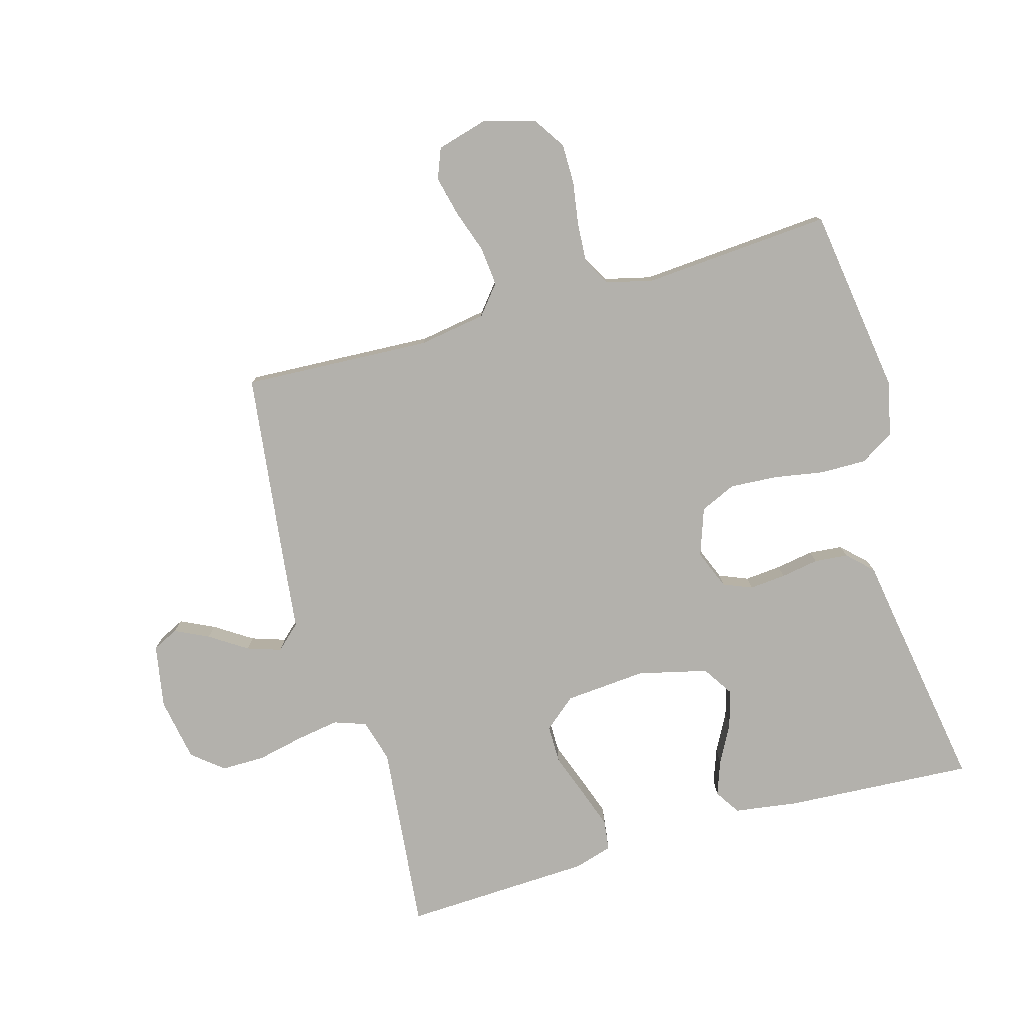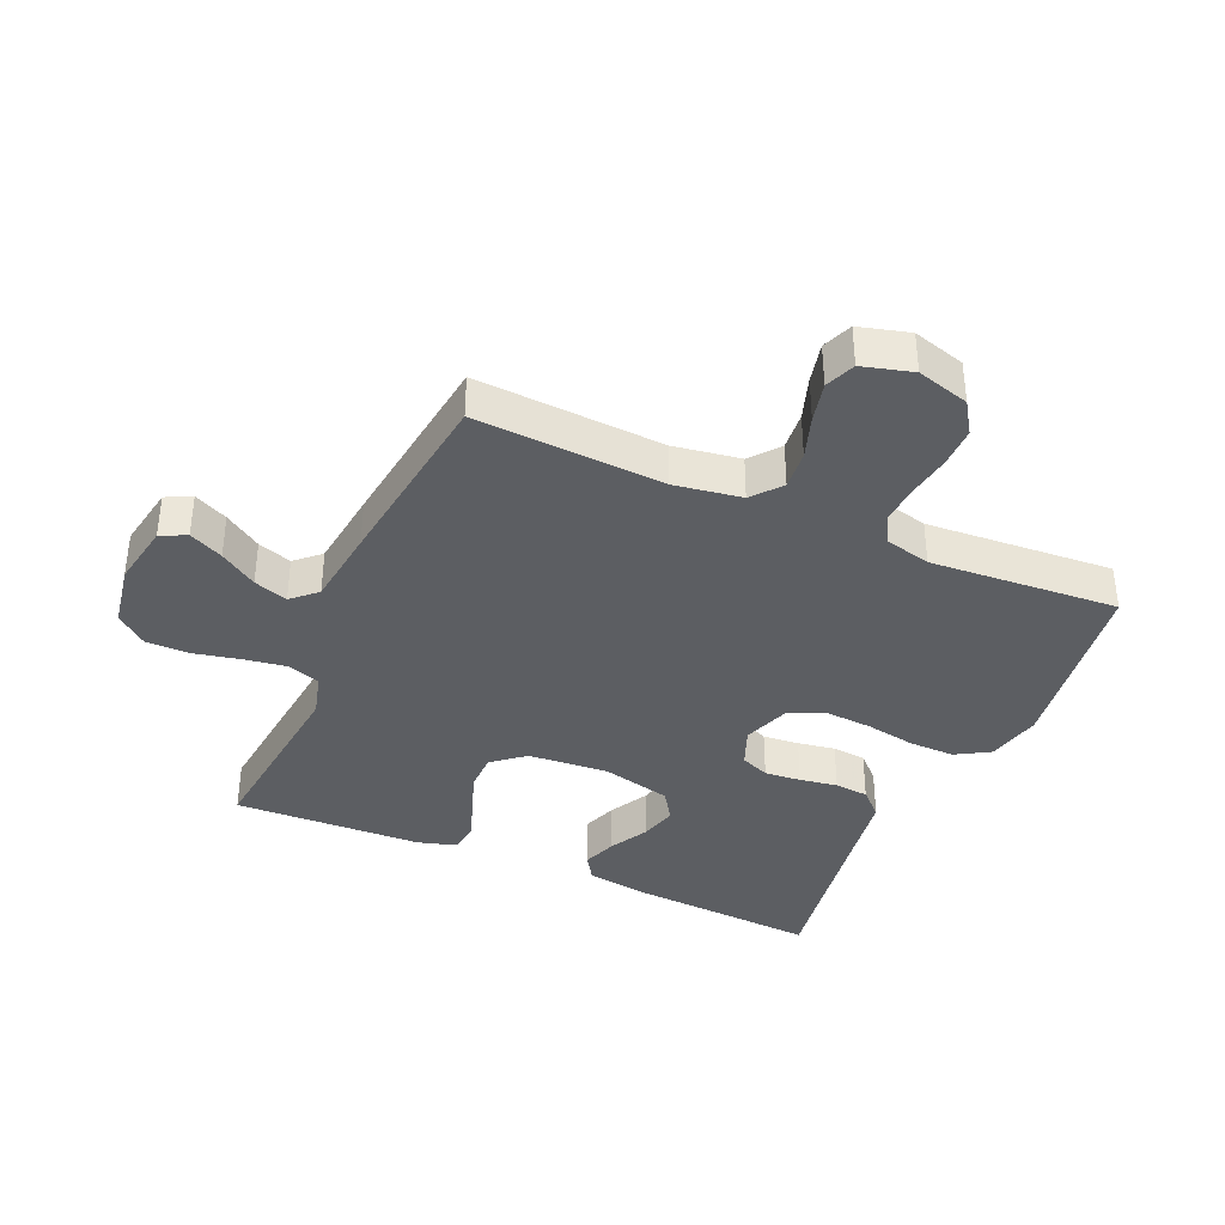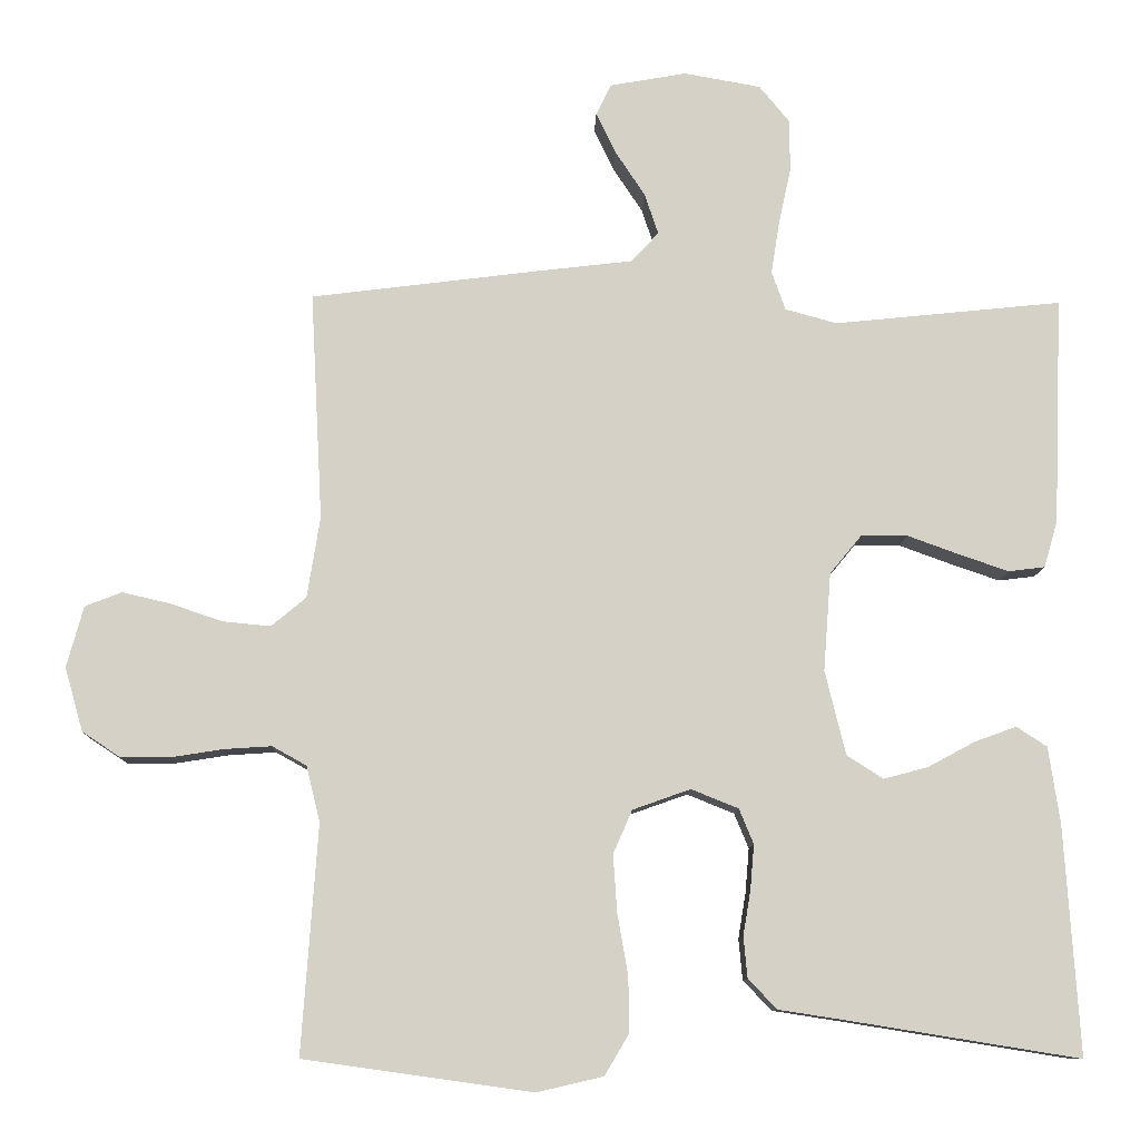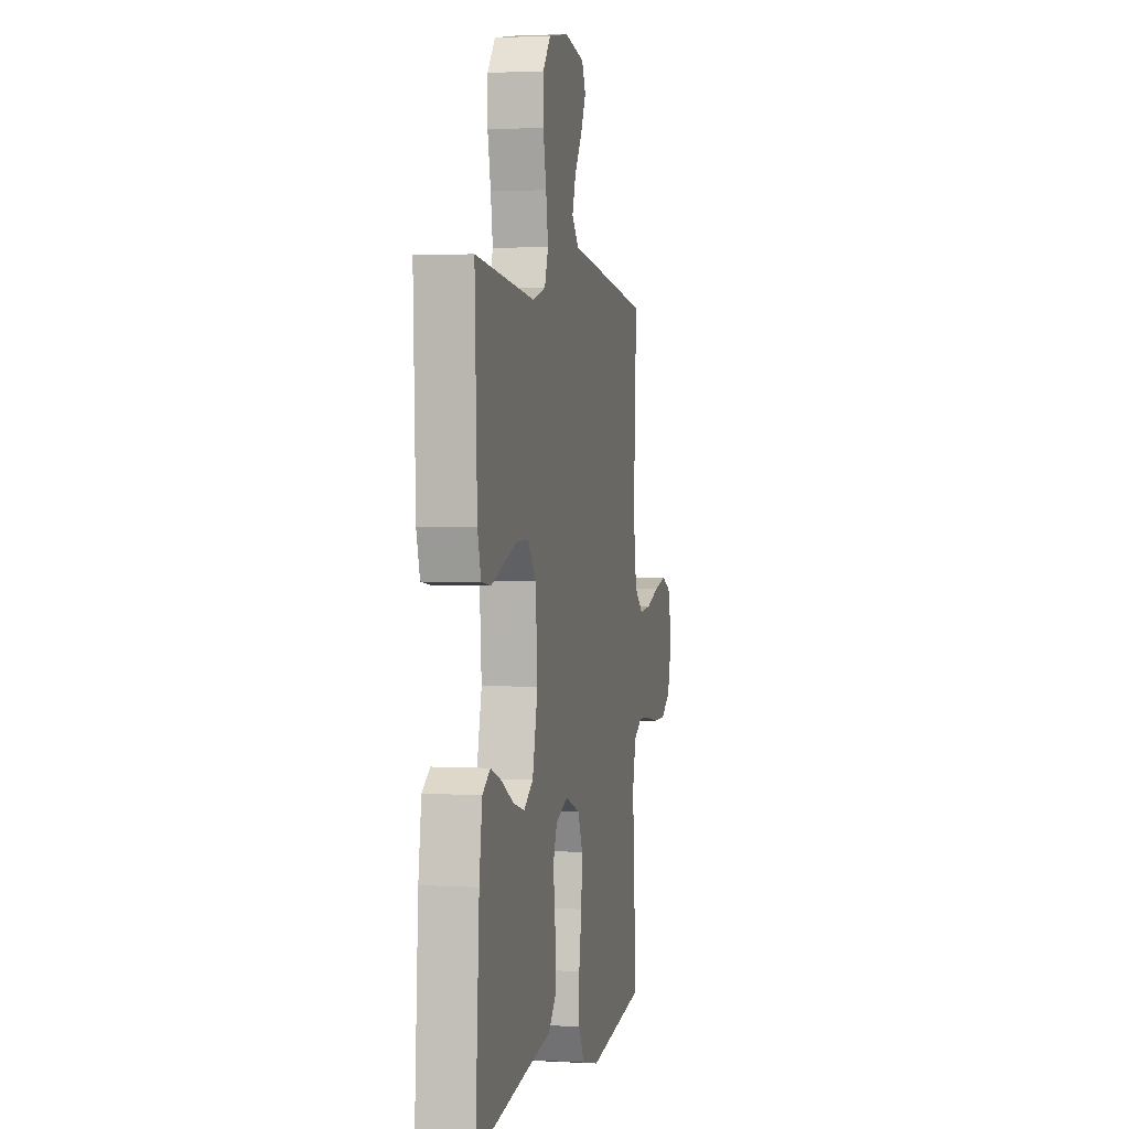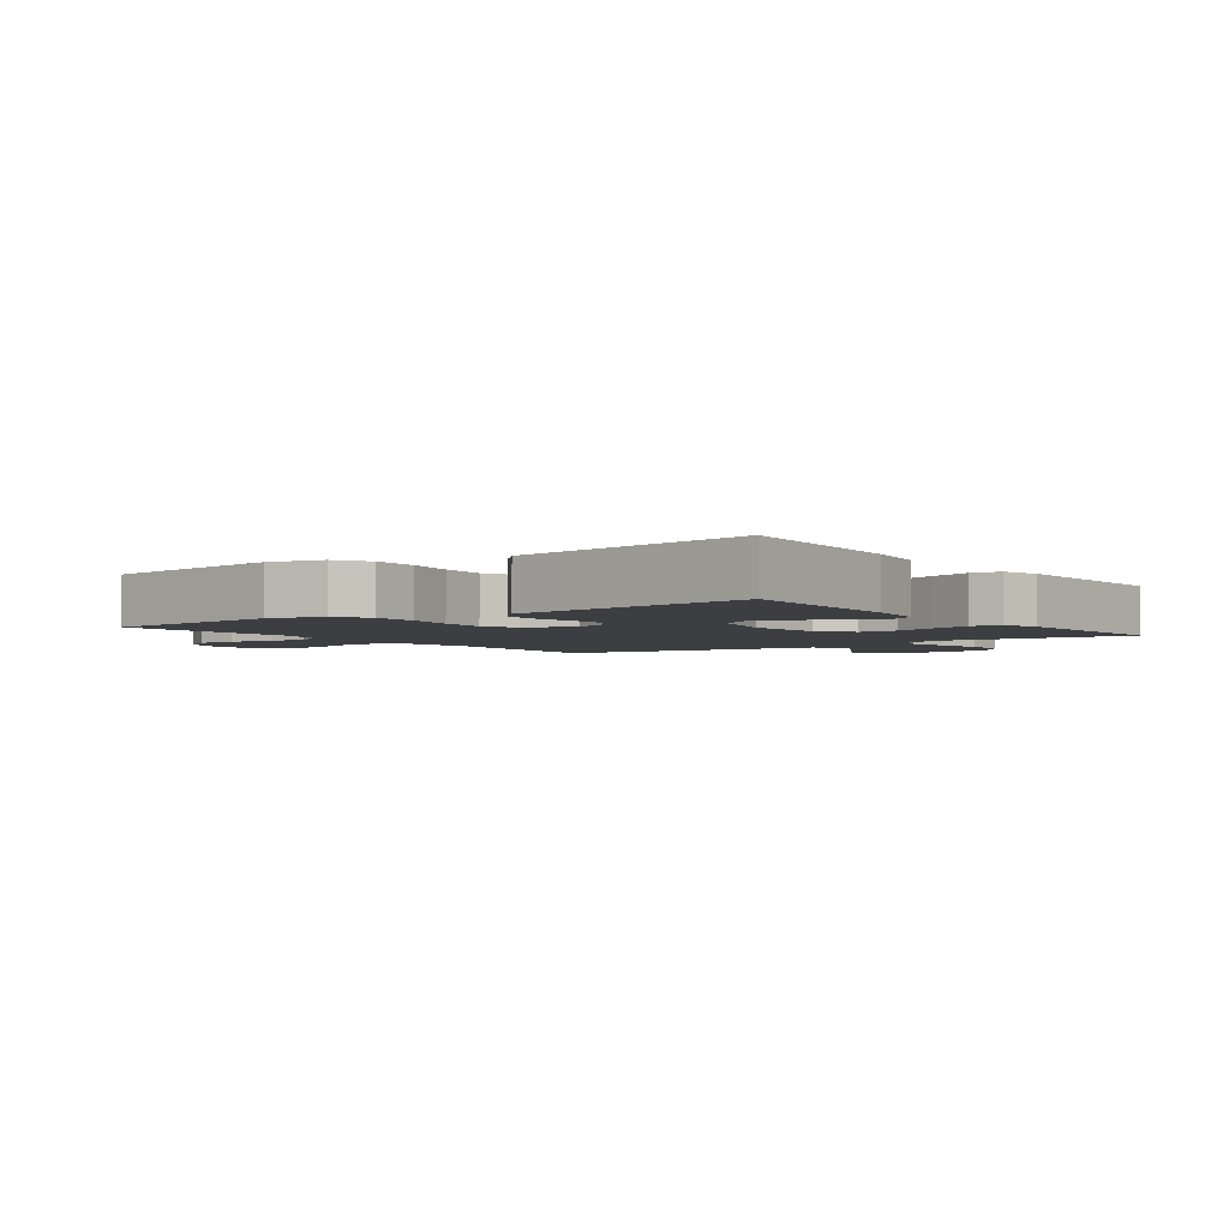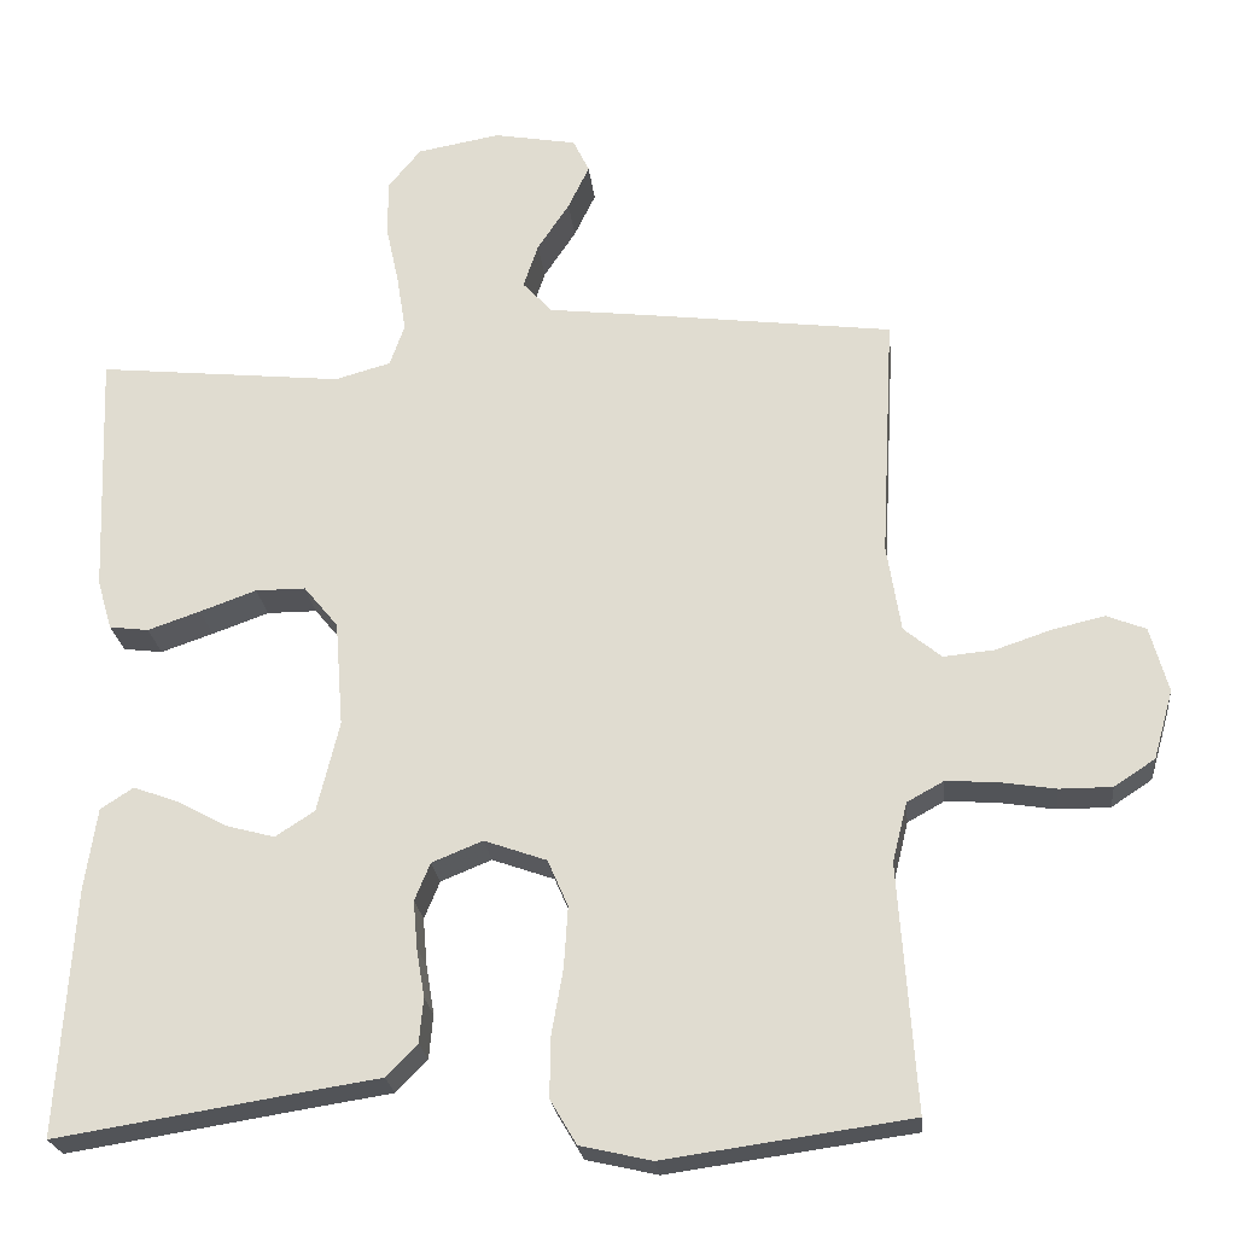
<metadata>
{"format":"obj","ext":"obj","renderer":"f3d","projection":"perspective","resolution":1024,"background":"white","views":[{"elev":-79.0,"azim":106.0,"up":"+Y"},{"elev":-37.8,"azim":66.2,"up":"+Y"},{"elev":-10.3,"azim":178.3,"up":"+Z"},{"elev":1.9,"azim":-78.3,"up":"+Z"},{"elev":-3.3,"azim":-144.1,"up":"+Y"},{"elev":-23.5,"azim":6.0,"up":"+Z"}]}
</metadata>
<code>
v 0.5 0.07 -0.5
v 0.2 0.07 -0.542
v 0.113 0.07 -0.522
v 0.081 0.07 -0.468
v 0.082 0.07 -0.395
v 0.096 0.07 -0.315
v 0.101 0.07 -0.24
v 0.076 0.07 -0.183
v 0 0.07 -0.156
v -0.062 0.07 -0.181
v -0.081 0.07 -0.227
v -0.076 0.07 -0.285
v -0.066 0.07 -0.345
v -0.071 0.07 -0.399
v -0.109 0.07 -0.438
v -0.2 0.07 -0.452
v -0.5 0.07 -0.5
v -0.481 0.07 -0.2
v -0.466 0.07 -0.099
v -0.426 0.07 -0.073
v -0.371 0.07 -0.093
v -0.31 0.07 -0.126
v -0.251 0.07 -0.142
v -0.203 0.07 -0.111
v -0.176 0.07 0
v -0.186 0.07 0.129
v -0.228 0.07 0.18
v -0.289 0.07 0.18
v -0.358 0.07 0.155
v -0.422 0.07 0.133
v -0.47 0.07 0.139
v -0.488 0.07 0.2
v -0.5 0.07 0.5
v -0.2 0.07 0.469
v -0.132 0.07 0.488
v -0.114 0.07 0.539
v -0.125 0.07 0.608
v -0.141 0.07 0.682
v -0.141 0.07 0.751
v -0.101 0.07 0.8
v 0 0.07 0.818
v 0.101 0.07 0.8
v 0.121 0.07 0.759
v 0.095 0.07 0.705
v 0.056 0.07 0.646
v 0.038 0.07 0.592
v 0.074 0.07 0.553
v 0.2 0.07 0.538
v 0.5 0.07 0.5
v 0.484 0.07 0.2
v 0.501 0.07 0.093
v 0.547 0.07 0.055
v 0.609 0.07 0.061
v 0.677 0.07 0.084
v 0.741 0.07 0.099
v 0.789 0.07 0.08
v 0.811 0.07 0
v 0.787 0.07 -0.084
v 0.737 0.07 -0.117
v 0.673 0.07 -0.117
v 0.604 0.07 -0.106
v 0.542 0.07 -0.102
v 0.497 0.07 -0.127
v 0.479 0.07 -0.2
v 0.5 0 -0.5
v 0.2 0 -0.542
v 0.113 0 -0.522
v 0.081 0 -0.468
v 0.082 0 -0.395
v 0.096 0 -0.315
v 0.101 0 -0.24
v 0.076 0 -0.183
v 0 0 -0.156
v -0.062 0 -0.181
v -0.081 0 -0.227
v -0.076 0 -0.285
v -0.066 0 -0.345
v -0.071 0 -0.399
v -0.109 0 -0.438
v -0.2 0 -0.452
v -0.5 0 -0.5
v -0.481 0 -0.2
v -0.466 0 -0.099
v -0.426 0 -0.073
v -0.371 0 -0.093
v -0.31 0 -0.126
v -0.251 0 -0.142
v -0.203 0 -0.111
v -0.176 0 0
v -0.186 0 0.129
v -0.228 0 0.18
v -0.289 0 0.18
v -0.358 0 0.155
v -0.422 0 0.133
v -0.47 0 0.139
v -0.488 0 0.2
v -0.5 0 0.5
v -0.2 0 0.469
v -0.132 0 0.488
v -0.114 0 0.539
v -0.125 0 0.608
v -0.141 0 0.682
v -0.141 0 0.751
v -0.101 0 0.8
v 0 0 0.818
v 0.101 0 0.8
v 0.121 0 0.759
v 0.095 0 0.705
v 0.056 0 0.646
v 0.038 0 0.592
v 0.074 0 0.553
v 0.2 0 0.538
v 0.5 0 0.5
v 0.484 0 0.2
v 0.501 0 0.093
v 0.547 0 0.055
v 0.609 0 0.061
v 0.677 0 0.084
v 0.741 0 0.099
v 0.789 0 0.08
v 0.811 0 0
v 0.787 0 -0.084
v 0.737 0 -0.117
v 0.673 0 -0.117
v 0.604 0 -0.106
v 0.542 0 -0.102
v 0.497 0 -0.127
v 0.479 0 -0.2
f 58 59 60 61
f 58 61 62
f 57 58 62
f 56 57 62
f 53 54 55 56
f 53 56 62 63
f 47 48 49 50
f 47 50 51
f 42 43 44 45
f 42 45 46
f 41 42 46
f 40 41 46
f 37 38 39 40
f 36 37 40 46
f 35 36 46 47
f 31 32 33 34
f 31 34 35
f 28 29 30 31
f 28 31 35 47
f 19 20 21 22
f 19 22 23
f 16 17 18 19
f 16 19 23
f 15 16 23 24
f 12 13 14 15
f 11 12 15 24
f 3 4 5 6
f 3 6 7
f 64 1 2 3
f 63 64 3 7
f 52 53 63 7
f 27 28 47
f 26 27 47 51
f 25 26 51 52
f 10 11 24 25
f 9 10 25
f 8 9 25 52
f 7 8 52
f 125 124 123 122
f 126 125 122
f 126 122 121
f 126 121 120
f 120 119 118 117
f 127 126 120 117
f 114 113 112 111
f 115 114 111
f 109 108 107 106
f 110 109 106
f 110 106 105
f 110 105 104
f 104 103 102 101
f 110 104 101 100
f 111 110 100 99
f 98 97 96 95
f 99 98 95
f 95 94 93 92
f 111 99 95 92
f 86 85 84 83
f 87 86 83
f 83 82 81 80
f 87 83 80
f 88 87 80 79
f 79 78 77 76
f 88 79 76 75
f 70 69 68 67
f 71 70 67
f 67 66 65 128
f 71 67 128 127
f 71 127 117 116
f 111 92 91
f 115 111 91 90
f 116 115 90 89
f 89 88 75 74
f 89 74 73
f 116 89 73 72
f 116 72 71
f 1 65 66 2
f 2 66 67 3
f 3 67 68 4
f 4 68 69 5
f 5 69 70 6
f 6 70 71 7
f 7 71 72 8
f 8 72 73 9
f 9 73 74 10
f 10 74 75 11
f 11 75 76 12
f 12 76 77 13
f 13 77 78 14
f 14 78 79 15
f 15 79 80 16
f 16 80 81 17
f 17 81 82 18
f 18 82 83 19
f 19 83 84 20
f 20 84 85 21
f 21 85 86 22
f 22 86 87 23
f 23 87 88 24
f 24 88 89 25
f 25 89 90 26
f 26 90 91 27
f 27 91 92 28
f 28 92 93 29
f 29 93 94 30
f 30 94 95 31
f 31 95 96 32
f 32 96 97 33
f 33 97 98 34
f 34 98 99 35
f 35 99 100 36
f 36 100 101 37
f 37 101 102 38
f 38 102 103 39
f 39 103 104 40
f 40 104 105 41
f 41 105 106 42
f 42 106 107 43
f 43 107 108 44
f 44 108 109 45
f 45 109 110 46
f 46 110 111 47
f 47 111 112 48
f 48 112 113 49
f 49 113 114 50
f 50 114 115 51
f 51 115 116 52
f 52 116 117 53
f 53 117 118 54
f 54 118 119 55
f 55 119 120 56
f 56 120 121 57
f 57 121 122 58
f 58 122 123 59
f 59 123 124 60
f 60 124 125 61
f 61 125 126 62
f 62 126 127 63
f 63 127 128 64
f 64 128 65 1

</code>
